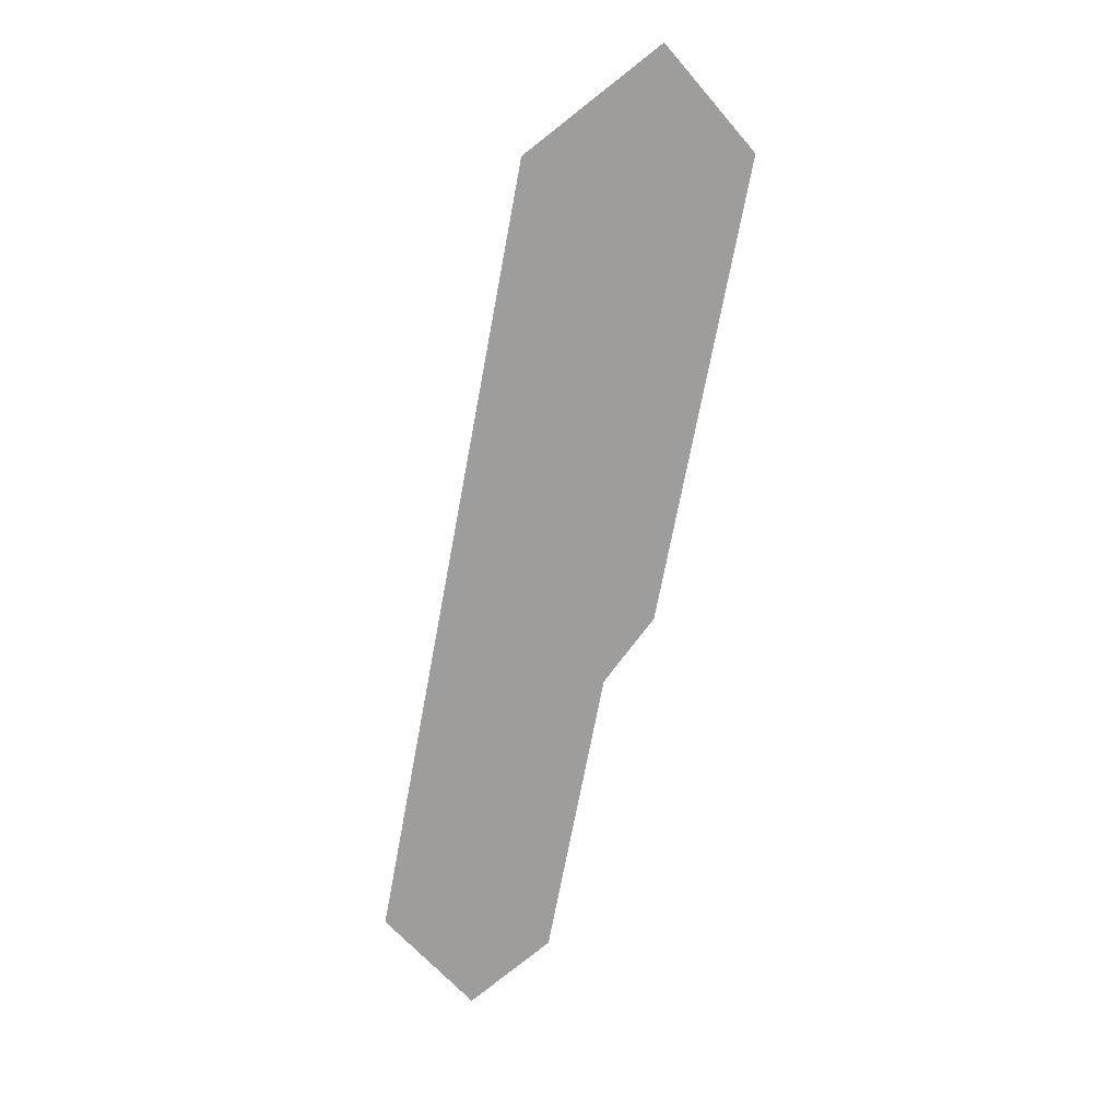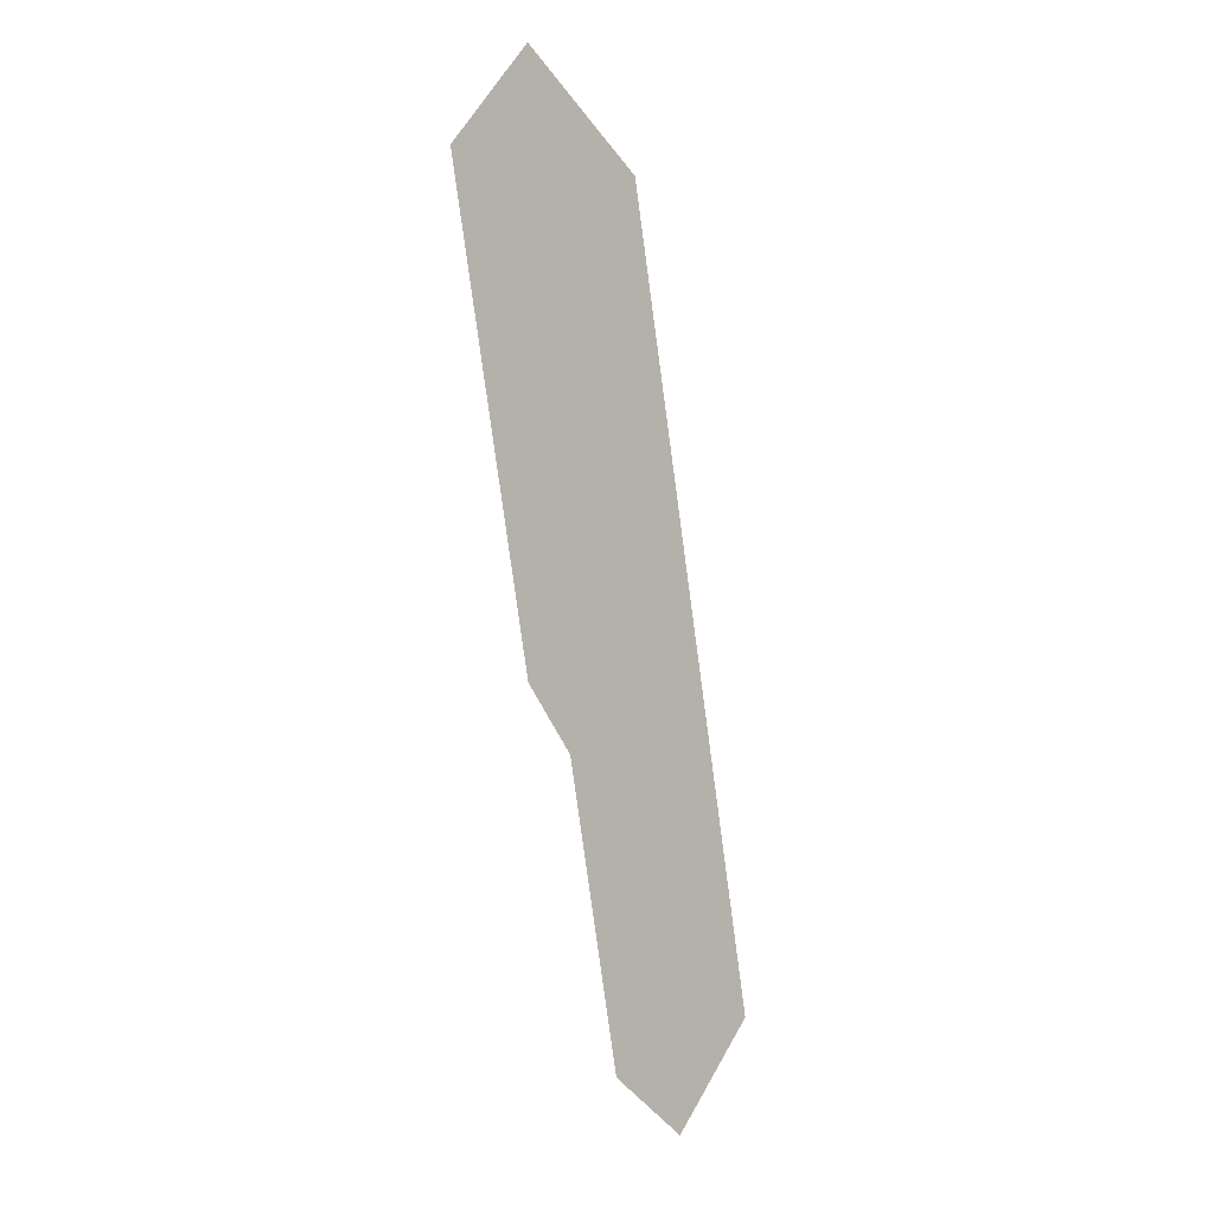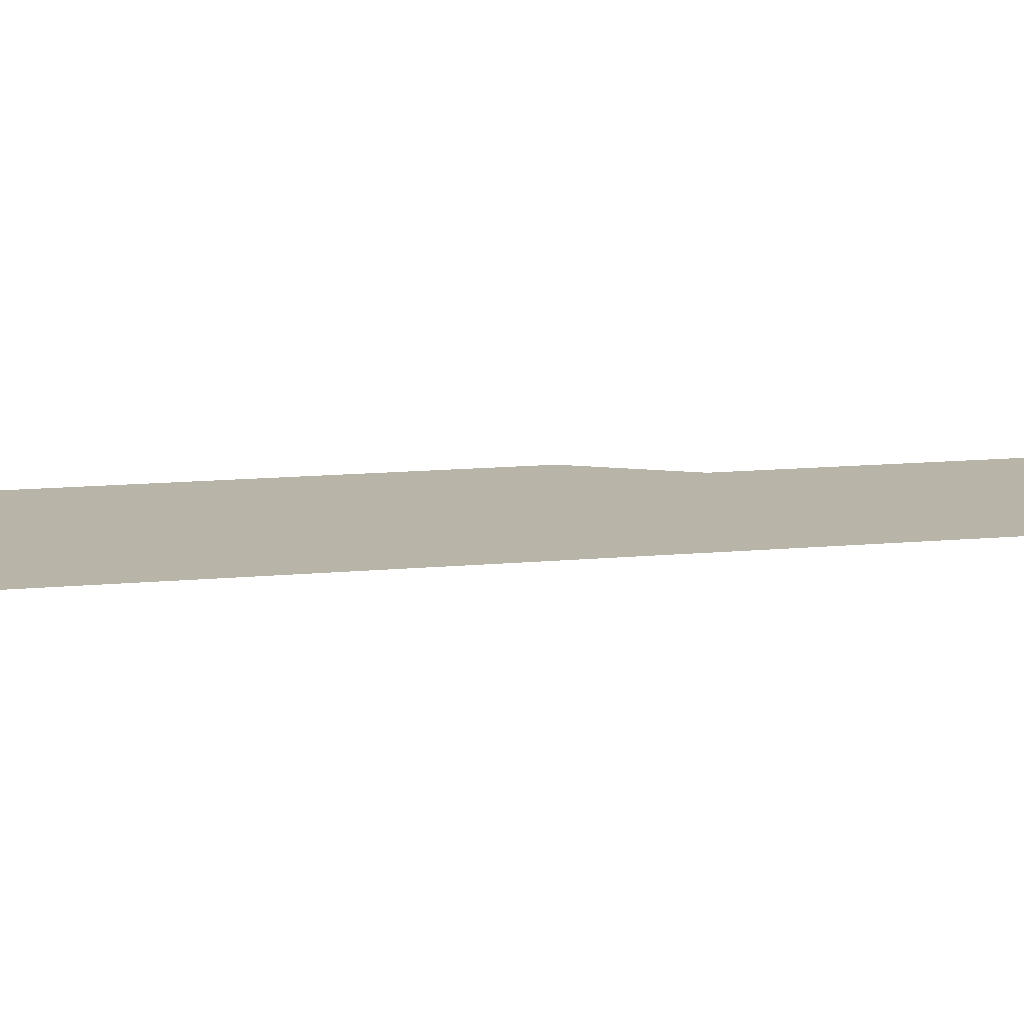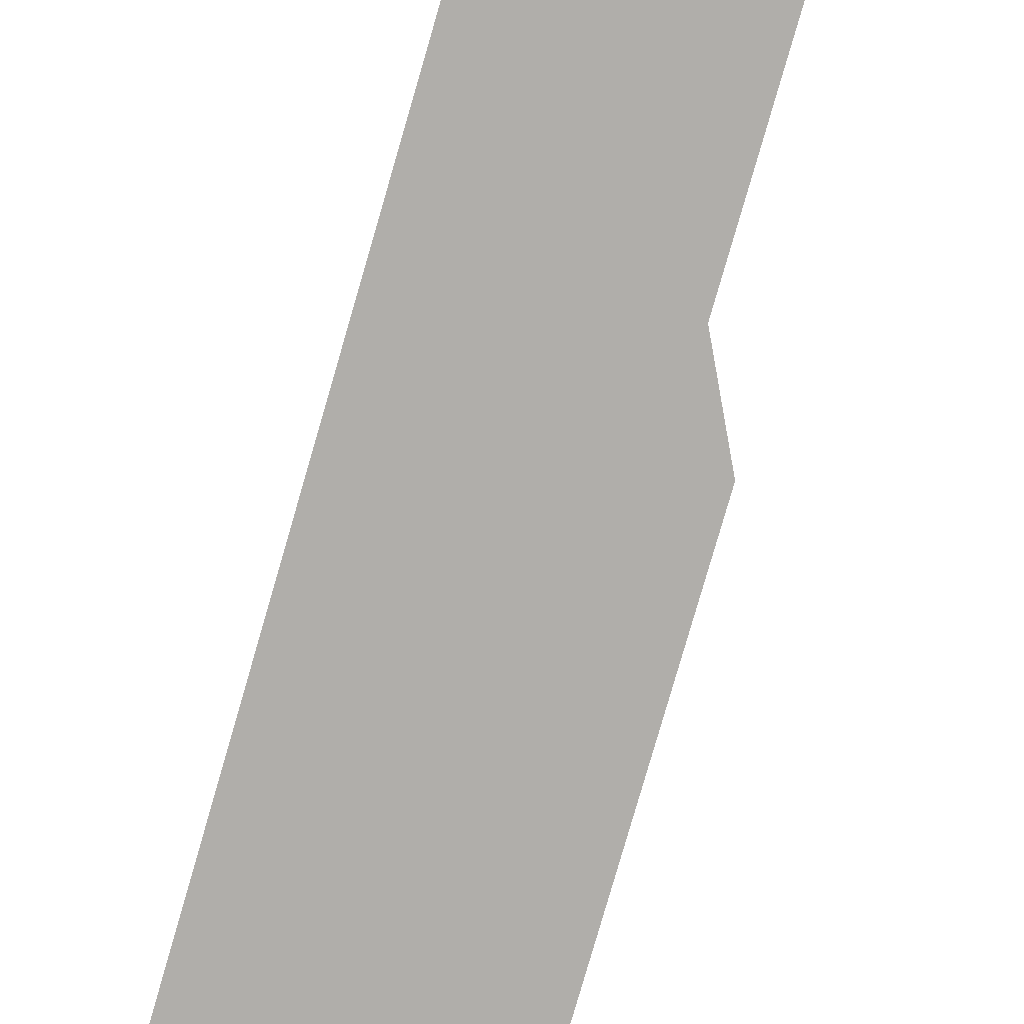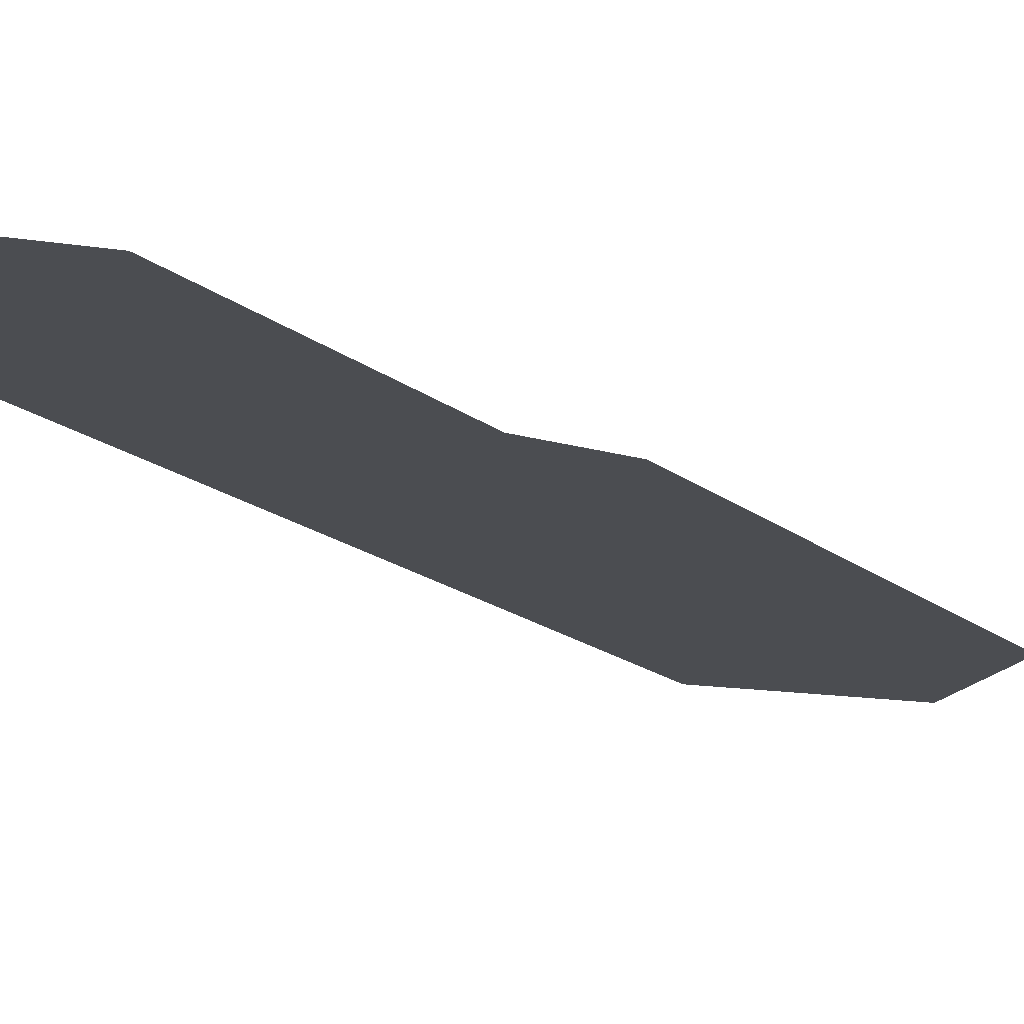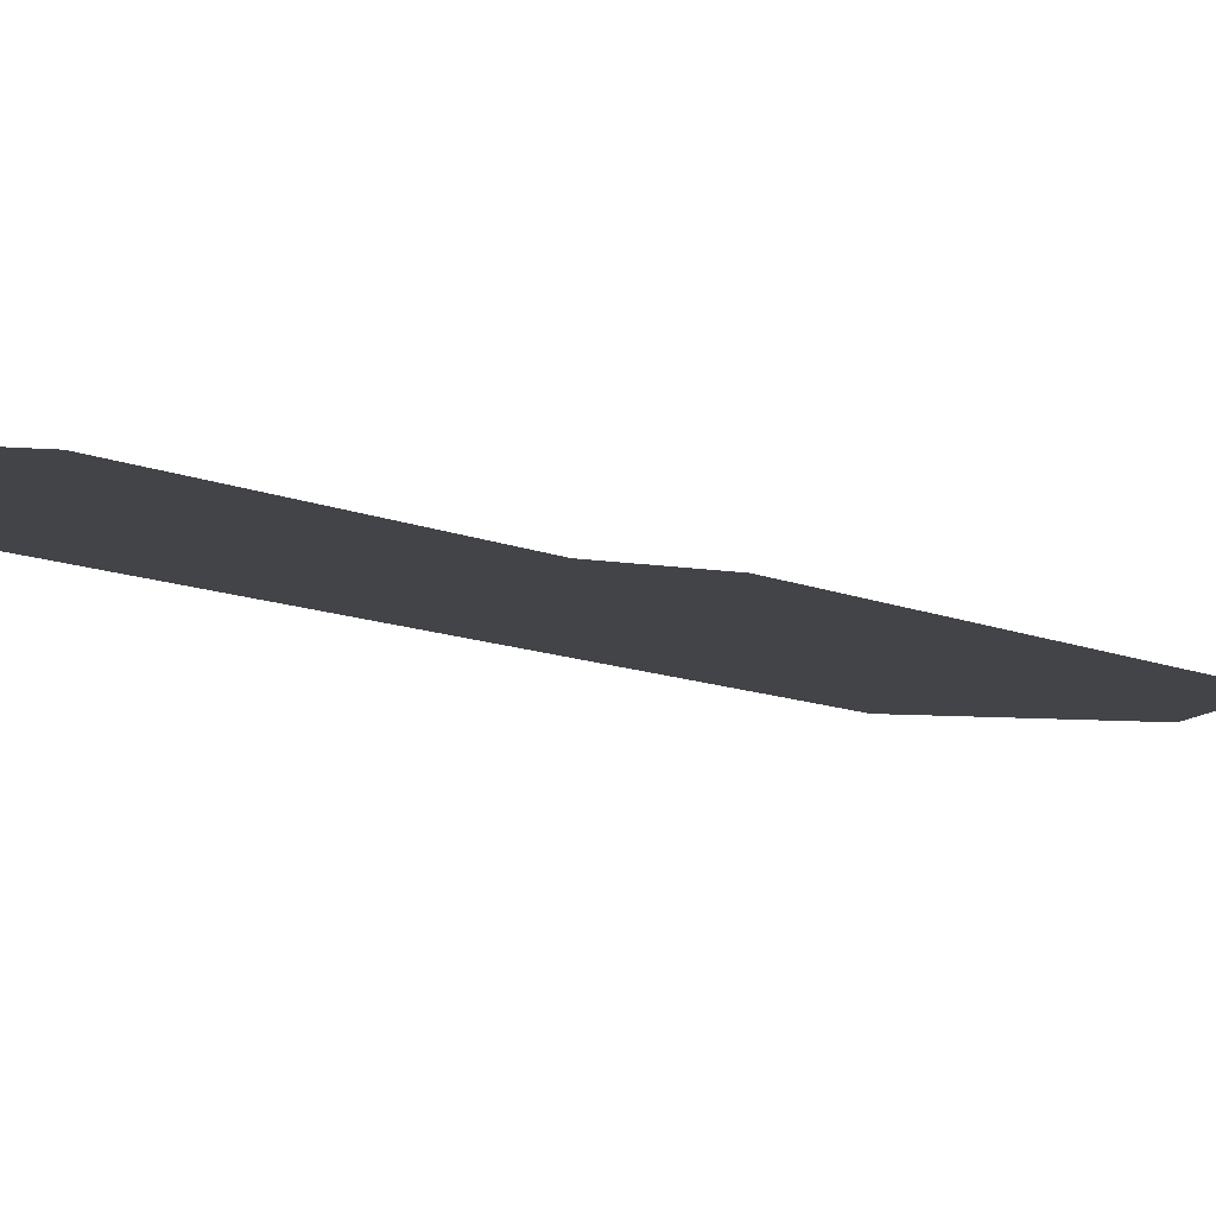
<metadata>
{"format":"obj","ext":"obj","renderer":"f3d","projection":"perspective","resolution":1024,"background":"white","views":[{"elev":19.9,"azim":175.3,"up":"+Z"},{"elev":0.4,"azim":-43.0,"up":"+Z"},{"elev":13.1,"azim":67.1,"up":"+Y"},{"elev":-77.8,"azim":153.3,"up":"+Y"},{"elev":-15.8,"azim":-159.8,"up":"+Y"},{"elev":-8.3,"azim":-155.2,"up":"+Y"}]}
</metadata>
<code>
o #ID1219
v -0.08532 0.7857 0.4129
v -0.08533 0.7857 0.4178
v -0.08609 0.7857 0.4169
v -0.08418 0.7857 0.4169
v -0.08488 0.7857 0.4123
v -0.08439 0.7857 0.4097
v -0.08367 0.7857 0.4091
v -0.08289 0.7857 0.41
v -0.08289 0.7857 0.41
v -0.08367 0.7857 0.4091
v -0.08418 0.7857 0.4169
v -0.08439 0.7857 0.4097
v -0.08488 0.7857 0.4123
v -0.08532 0.7857 0.4129
v -0.08533 0.7857 0.4178
v -0.08609 0.7857 0.4169
f 1 2 3
f 2 1 4
f 4 1 5
f 4 5 6
f 4 6 7
f 4 7 8
f 9 10 11
f 10 12 11
f 12 13 11
f 13 14 11
f 11 14 15
f 16 15 14

</code>
